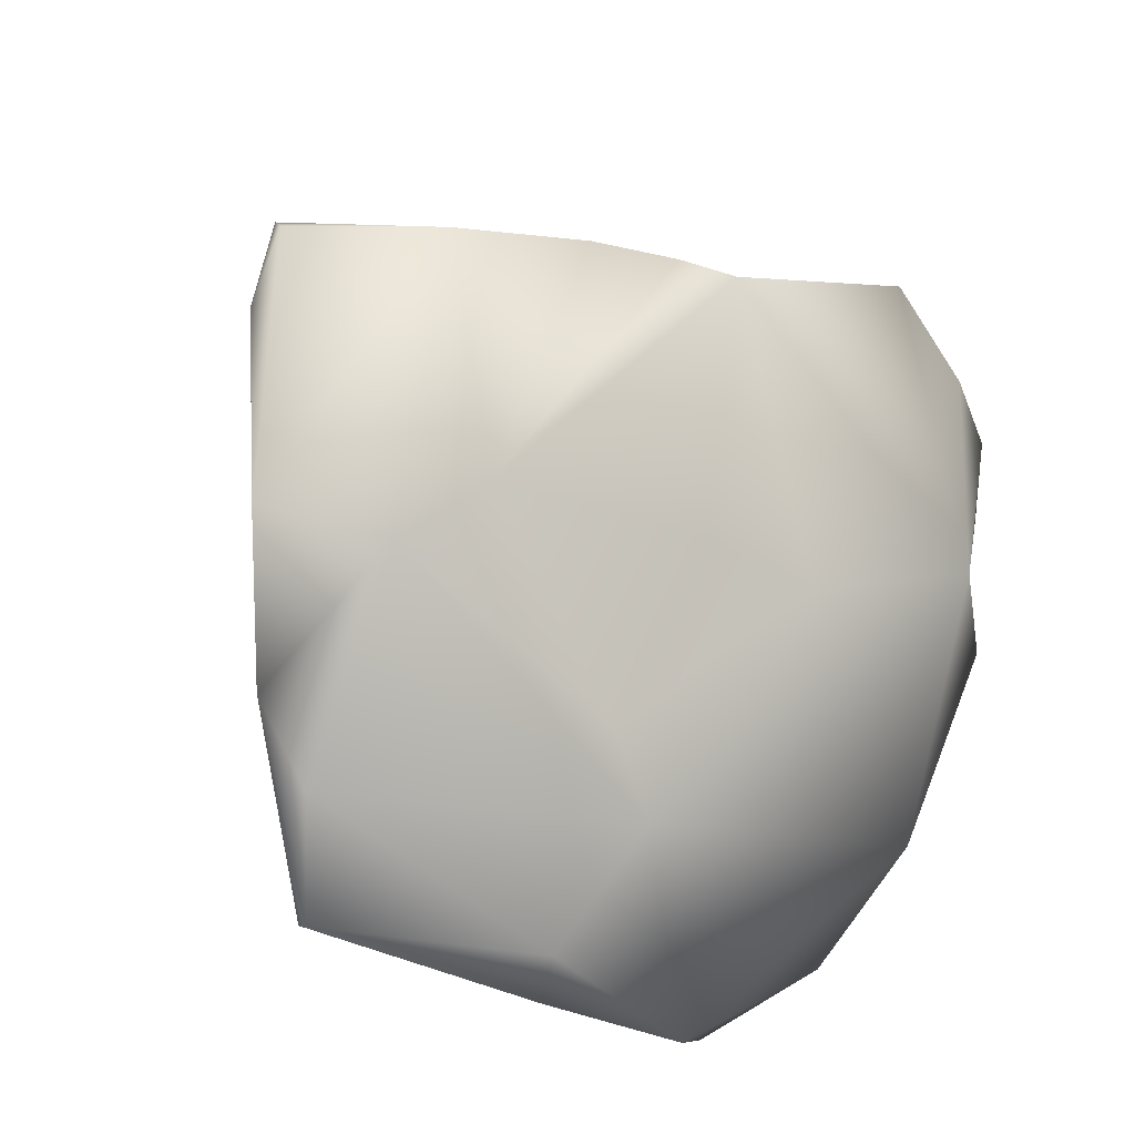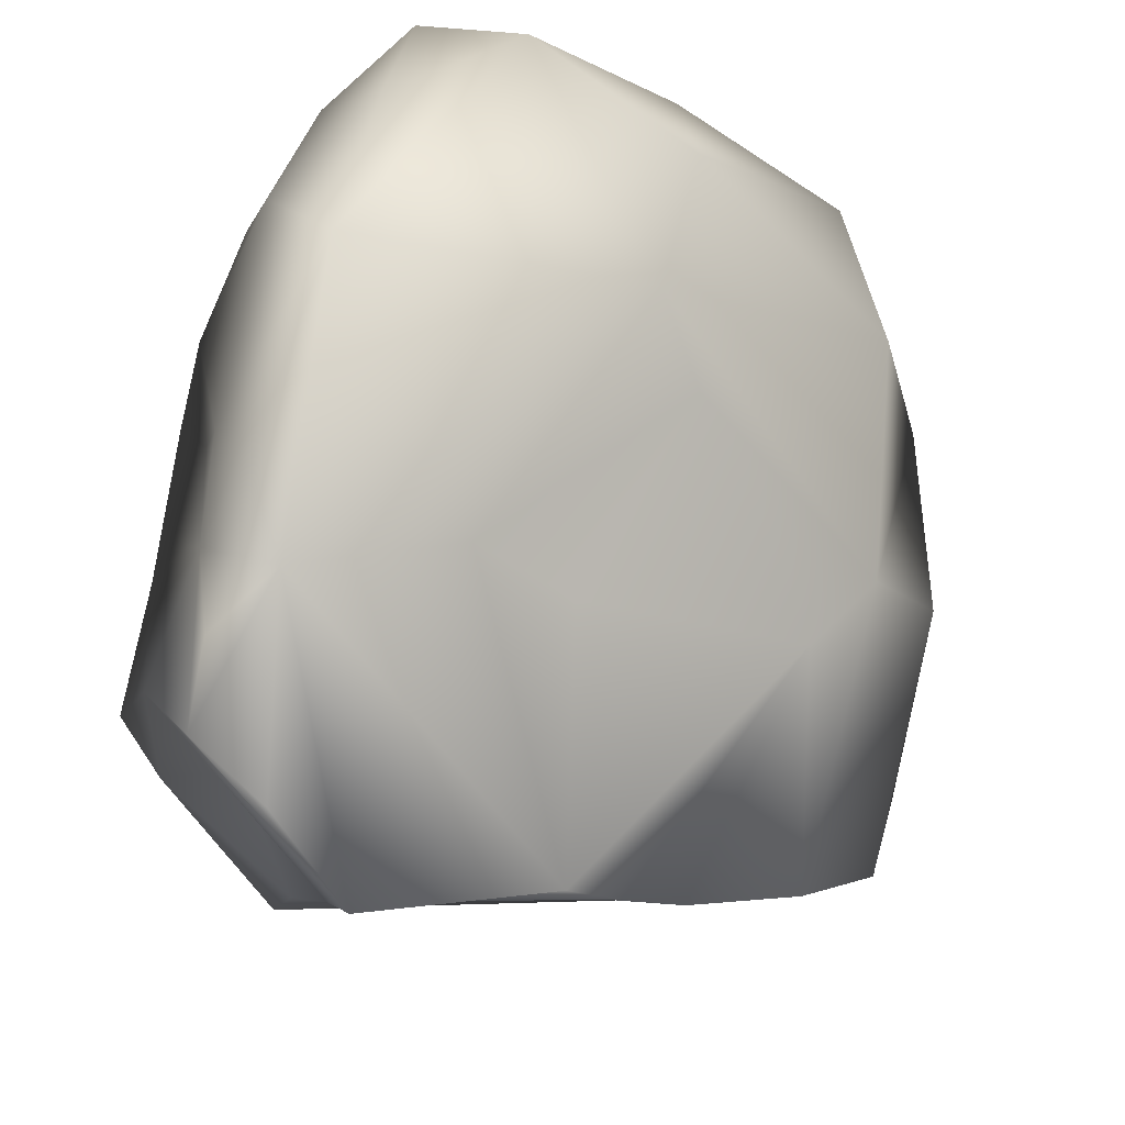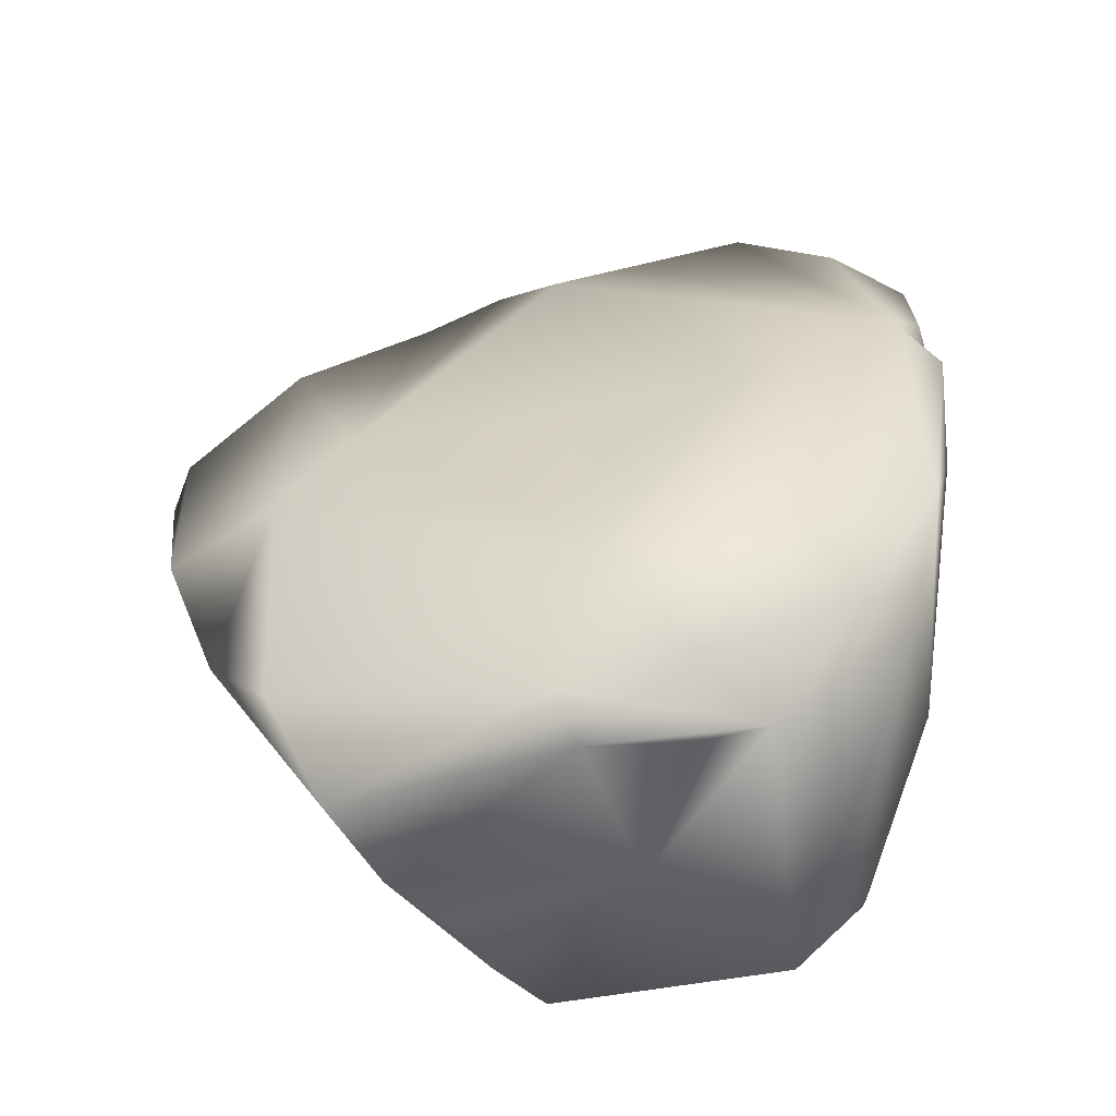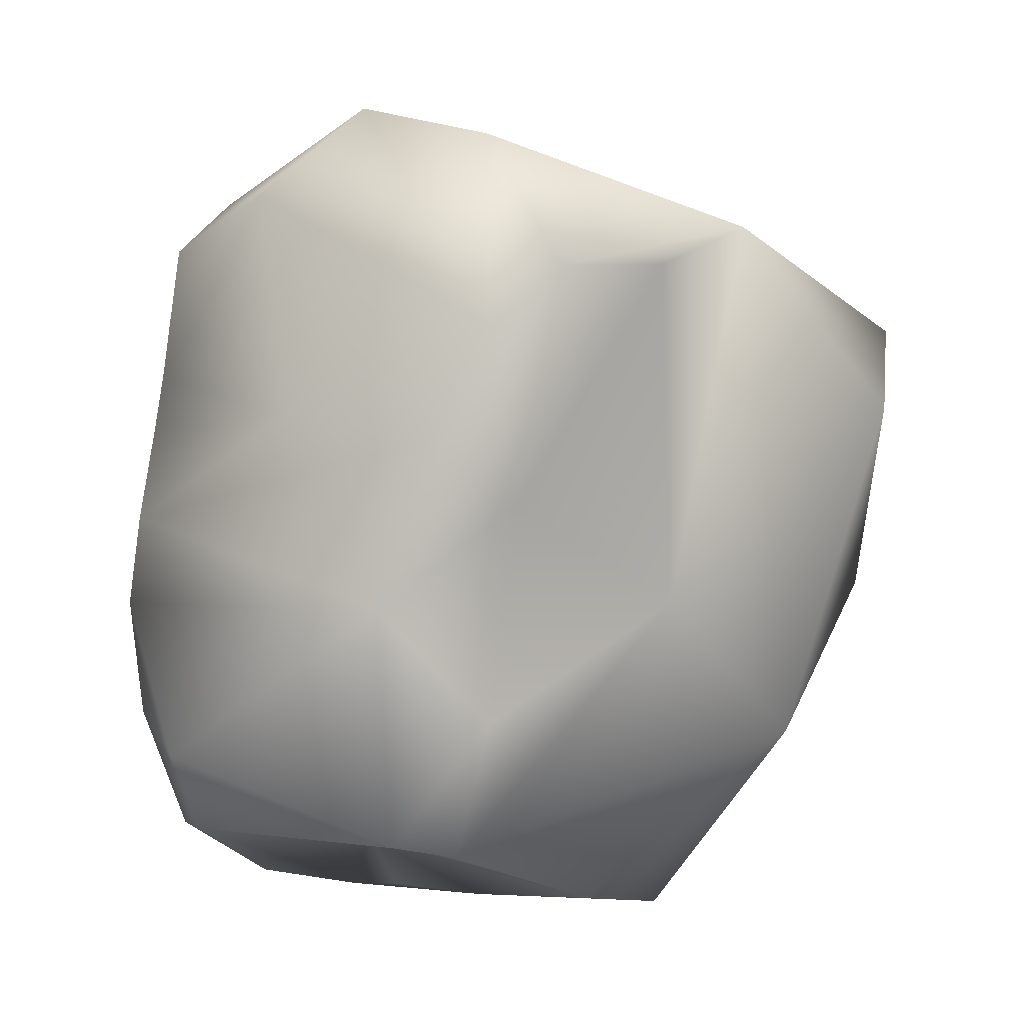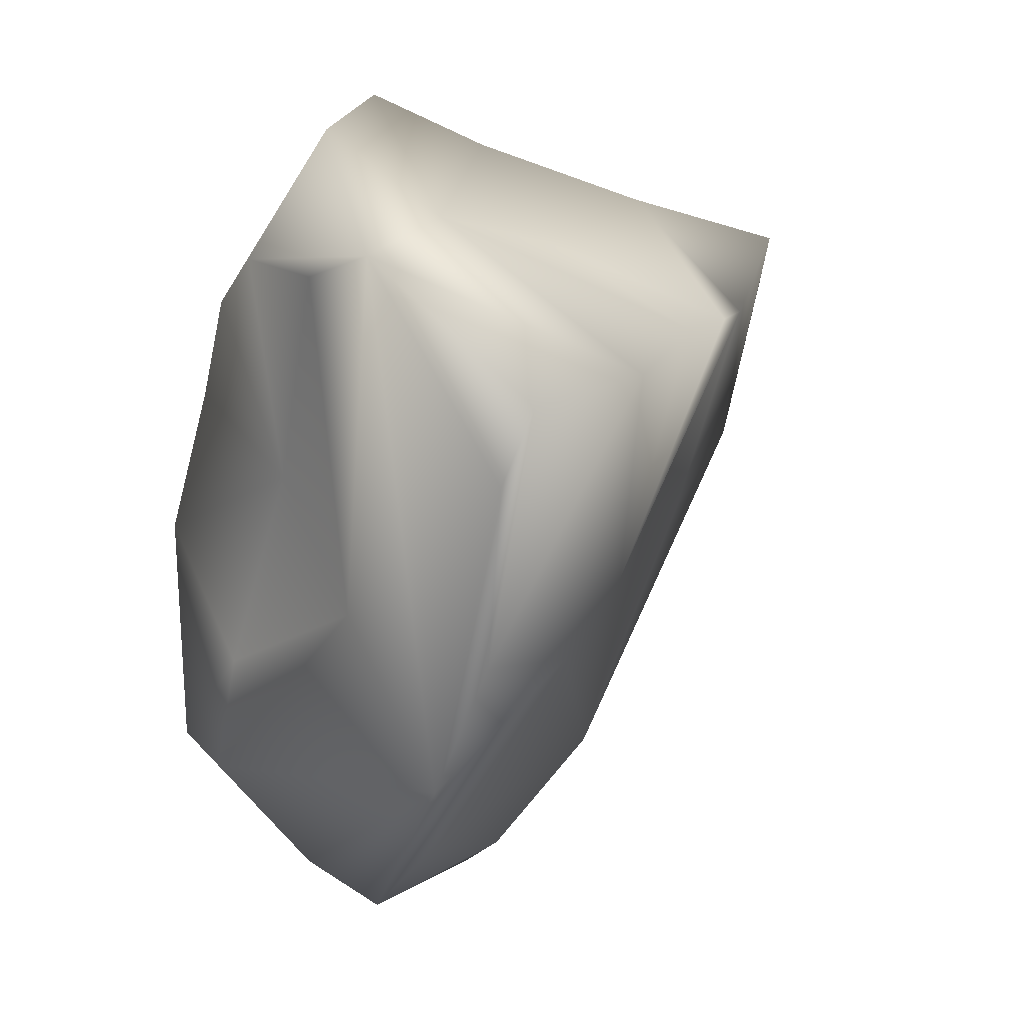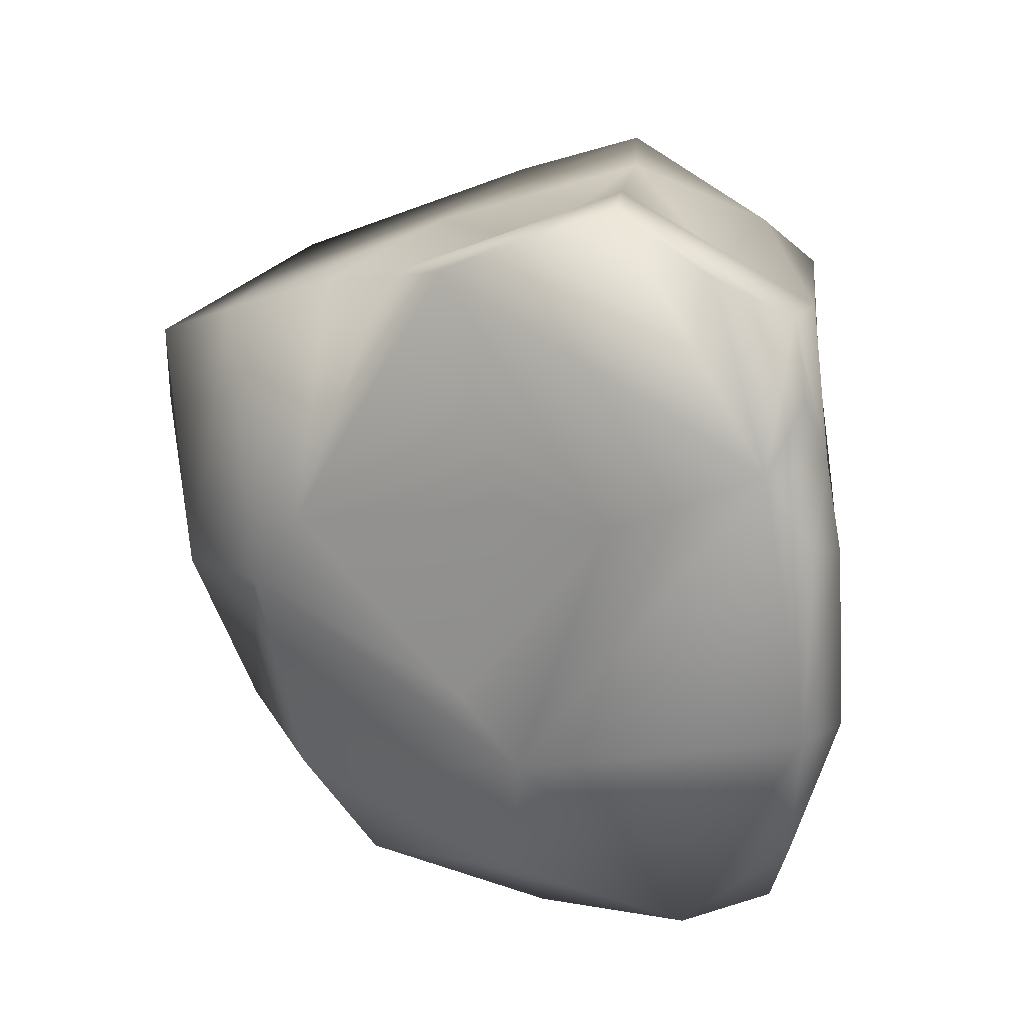
<metadata>
{"format":"obj","ext":"obj","renderer":"f3d","projection":"perspective","resolution":1024,"background":"white","views":[{"elev":-22.9,"azim":118.5,"up":"+Y"},{"elev":-78.8,"azim":-18.9,"up":"+Z"},{"elev":-75.5,"azim":160.9,"up":"+Y"},{"elev":12.0,"azim":1.1,"up":"+Y"},{"elev":15.8,"azim":74.4,"up":"+Y"},{"elev":-3.7,"azim":178.3,"up":"+Y"}]}
</metadata>
<code>
v 0.2822 0.2535 0.2474
v 0.3724 -0.0858 -0.07951
v 0.112 -0.3789 -0.1201
v 0.1121 -0.5043 -0.007234
v -0.04518 -0.4209 0.1689
v -0.2635 -0.3033 0.23
v -0.01852 -0.0995 0.3631
v 0.07637 -0.5427 0.02624
v 0.5416 0.07609 0.1046
v 0.5136 -0.1273 0.1111
v 0.1808 -0.2941 -0.1159
v -0.02779 -0.5458 -0.01557
v -0.2305 -0.3888 0.2296
v 0.1009 0.1966 0.3152
v 0.3702 0.289 0.2022
v 0.5451 0.158 0.06983
v -0.1297 0.08155 0.2069
v -0.1921 -0.5326 -0.02698
v -0.2642 -0.4143 0.1343
v -0.3137 -0.1391 0.1742
v 0.1725 0.2567 0.2939
v -0.08469 -0.561 -0.05763
v 0.454 0.1633 -0.07509
v -0.2757 -0.3287 -0.05403
v -0.3021 -0.2667 0.177
v 0.2009 0.2996 0.08099
v -0.3028 -0.04576 0.1544
v 0.09316 0.3879 0.1873
v 0.3314 0.1828 -0.1707
v -0.1963 -0.4687 -0.1698
v -0.279 0.1095 0.1071
v -0.165 0.3145 0.09853
v 0.1281 -0.07768 -0.1994
v 0.2614 0.1777 -0.2377
v -0.1955 -0.3444 -0.2828
v -0.2542 -0.08546 -0.1025
v -0.2884 0.04731 0.1233
v -0.2647 0.246 0.0574
v 0.2047 0.174 -0.2783
v -0.04696 0.4105 0.1002
v 0.0967 0.2451 -0.07913
v 0.01582 -0.1129 -0.2718
v -0.03561 0.3474 -0.03069
v -0.2048 0.2999 0.06733
v -0.1953 -0.1343 -0.3769
v -0.2402 -0.1365 -0.2743
v -0.00341 0.2778 -0.2174
v 0.0153 0.2251 -0.3881
v -0.08523 0.1463 -0.415
v -0.129 0.2144 -0.1021
v -0.1726 0.1082 -0.4066
v -0.186 0.02178 -0.388
v -0.1419 -0.06136 -0.3924
v -0.2169 -0.04145 -0.337
v -0.2377 0.1622 -0.1245
v -0.2461 0.03039 -0.03112
v 0.4268 -0.1551 -0.0002948
v 0.296 -0.1272 0.215
v 0.4344 -0.2935 0.1506
v 0.3725 -0.3796 0.1305
v 0.2838 -0.4893 0.1842
v 0.203 -0.4609 0.2482
v 0.1247 -0.009542 0.2534
v 0.1241 -0.4232 0.2869
v 0.09801 -0.2393 0.3139
v 0.06273 -0.3843 0.332
v -0.005707 -0.3635 0.3597
v 0.0313 0.07466 0.3273
f 16 9 10
f 14 68 63
f 14 63 21
f 21 63 1
f 16 15 9
f 23 16 10
f 23 10 57
f 3 4 22
f 22 4 8
f 22 8 12
f 12 5 22
f 22 5 13
f 20 6 7
f 23 57 2
f 18 22 13
f 18 13 19
f 19 13 6
f 20 7 27
f 27 7 68
f 21 1 15
f 15 16 23
f 33 2 11
f 19 6 25
f 25 6 20
f 26 15 23
f 35 3 22
f 30 22 18
f 30 18 19
f 30 19 24
f 24 19 25
f 27 68 17
f 14 21 28
f 28 21 15
f 26 23 29
f 35 22 30
f 24 25 20
f 32 68 14
f 28 15 26
f 29 23 2
f 29 2 34
f 17 68 32
f 27 17 37
f 37 17 31
f 31 17 32
f 40 14 28
f 40 28 26
f 41 26 29
f 42 33 11
f 42 11 3
f 35 30 24
f 46 24 20
f 32 14 40
f 35 24 46
f 36 20 27
f 53 3 35
f 56 36 27
f 56 27 37
f 38 31 32
f 39 34 2
f 39 2 33
f 46 20 36
f 43 40 26
f 43 26 41
f 41 29 34
f 53 42 3
f 53 35 45
f 45 35 46
f 44 38 32
f 44 32 40
f 43 44 40
f 47 41 34
f 56 37 31
f 50 44 43
f 47 34 39
f 47 39 48
f 43 41 47
f 48 39 53
f 39 33 42
f 53 39 42
f 49 48 53
f 43 47 50
f 50 47 55
f 55 47 48
f 55 48 51
f 51 48 49
f 51 49 53
f 52 51 53
f 55 51 54
f 54 51 52
f 54 52 53
f 54 53 45
f 54 45 46
f 44 50 55
f 56 55 54
f 38 44 55
f 56 54 36
f 36 54 46
f 38 55 31
f 31 55 56
f 1 58 15
f 9 15 59
f 9 59 10
f 15 58 59
f 10 59 57
f 1 63 58
f 59 60 57
f 57 11 2
f 57 60 3
f 57 3 11
f 58 66 59
f 59 61 60
f 60 4 3
f 66 62 59
f 59 62 61
f 60 61 4
f 63 65 58
f 58 65 66
f 61 62 8
f 61 8 4
f 66 64 62
f 63 7 65
f 64 5 62
f 62 5 8
f 63 68 7
f 65 67 66
f 64 66 5
f 7 67 65
f 66 67 5
f 5 12 8
f 7 6 67
f 67 6 13
f 67 13 5

</code>
